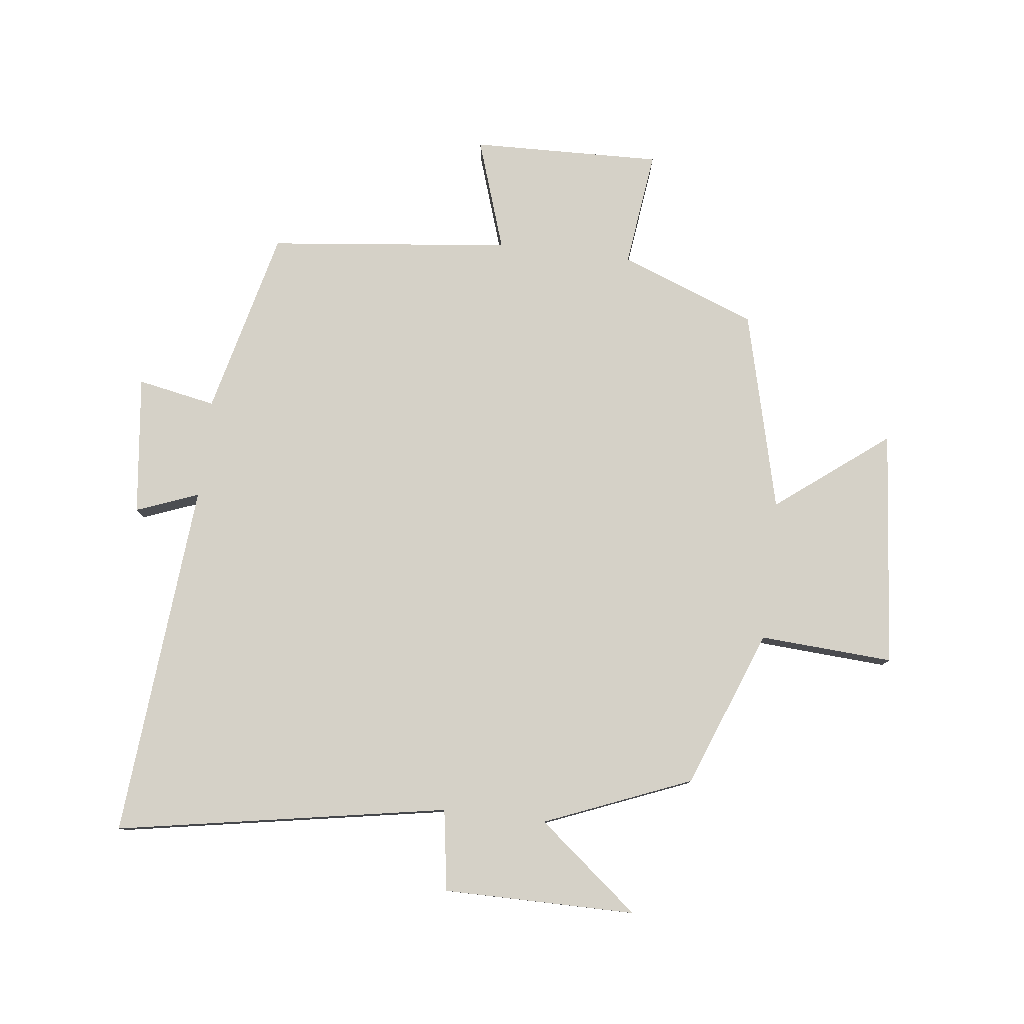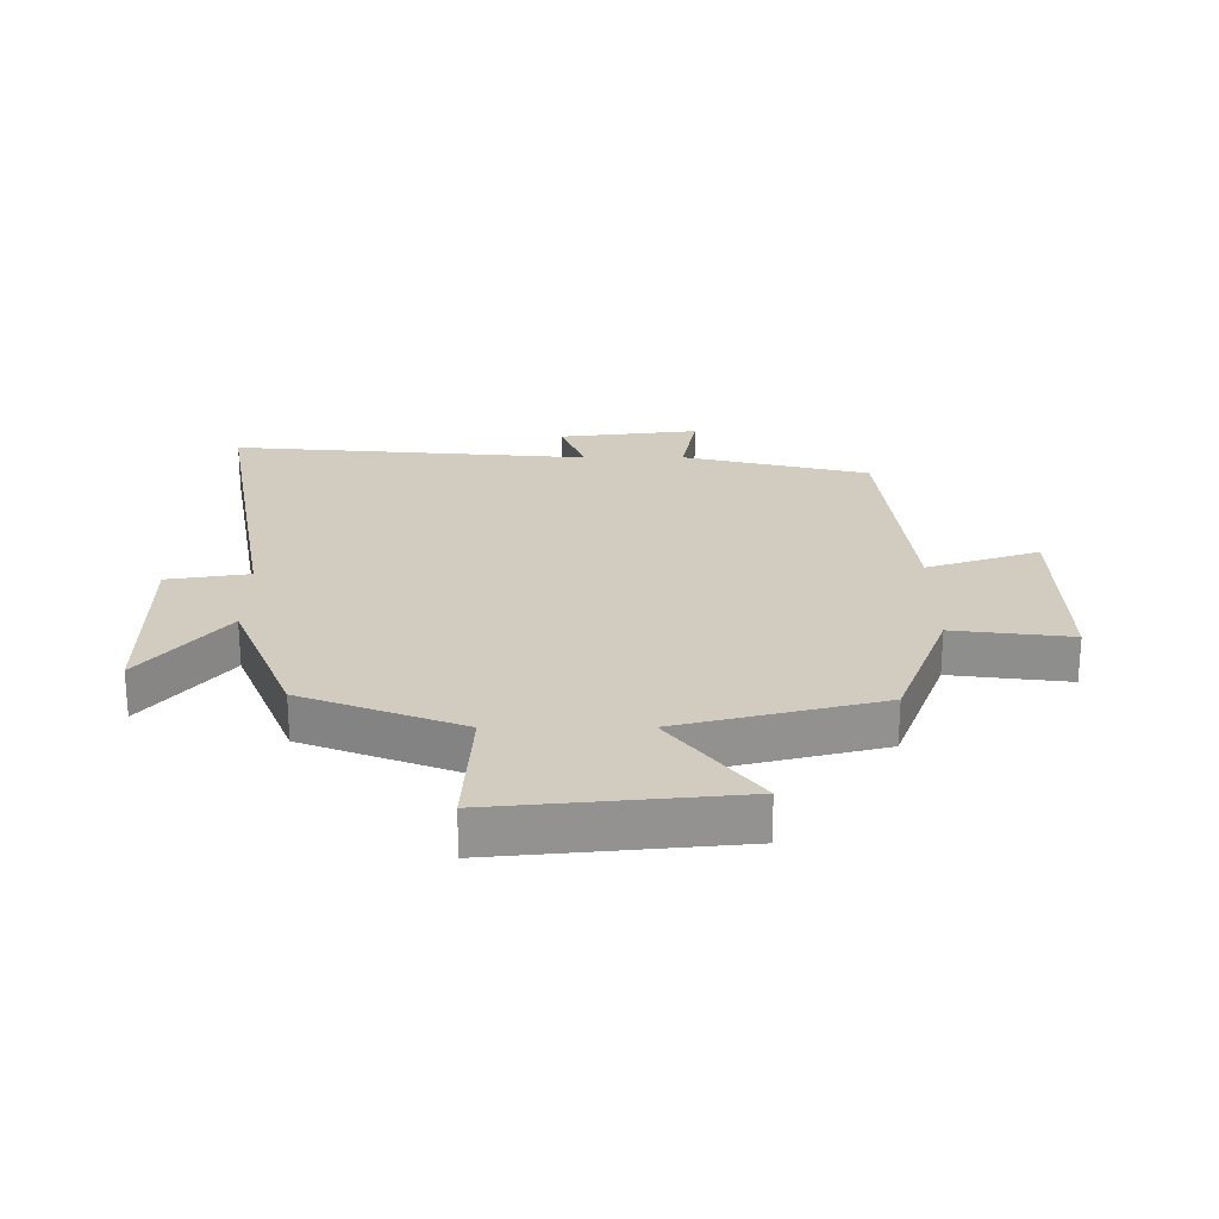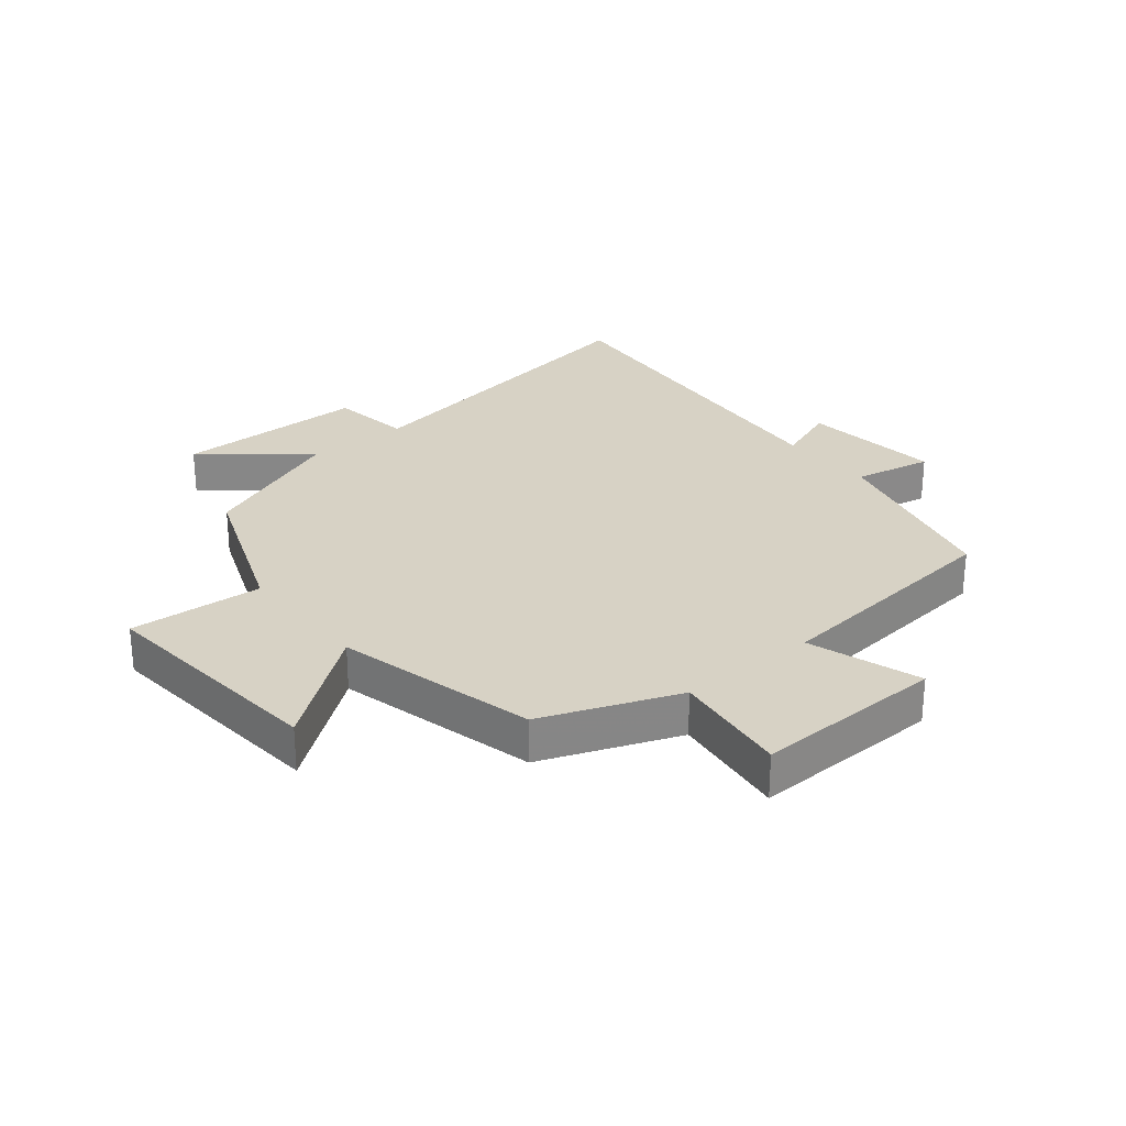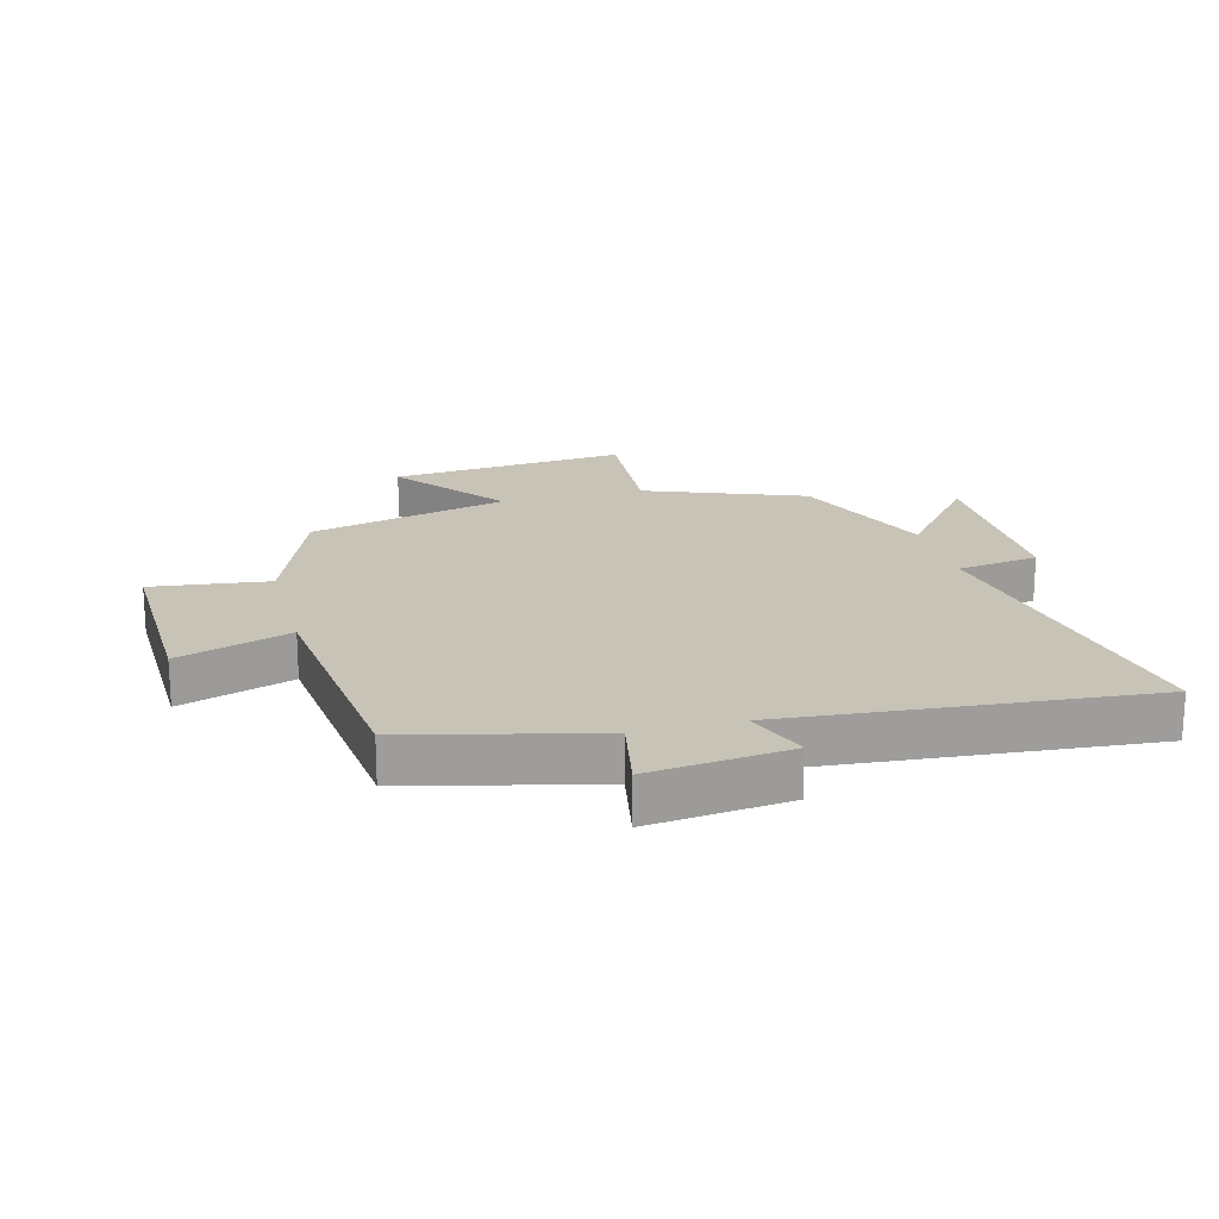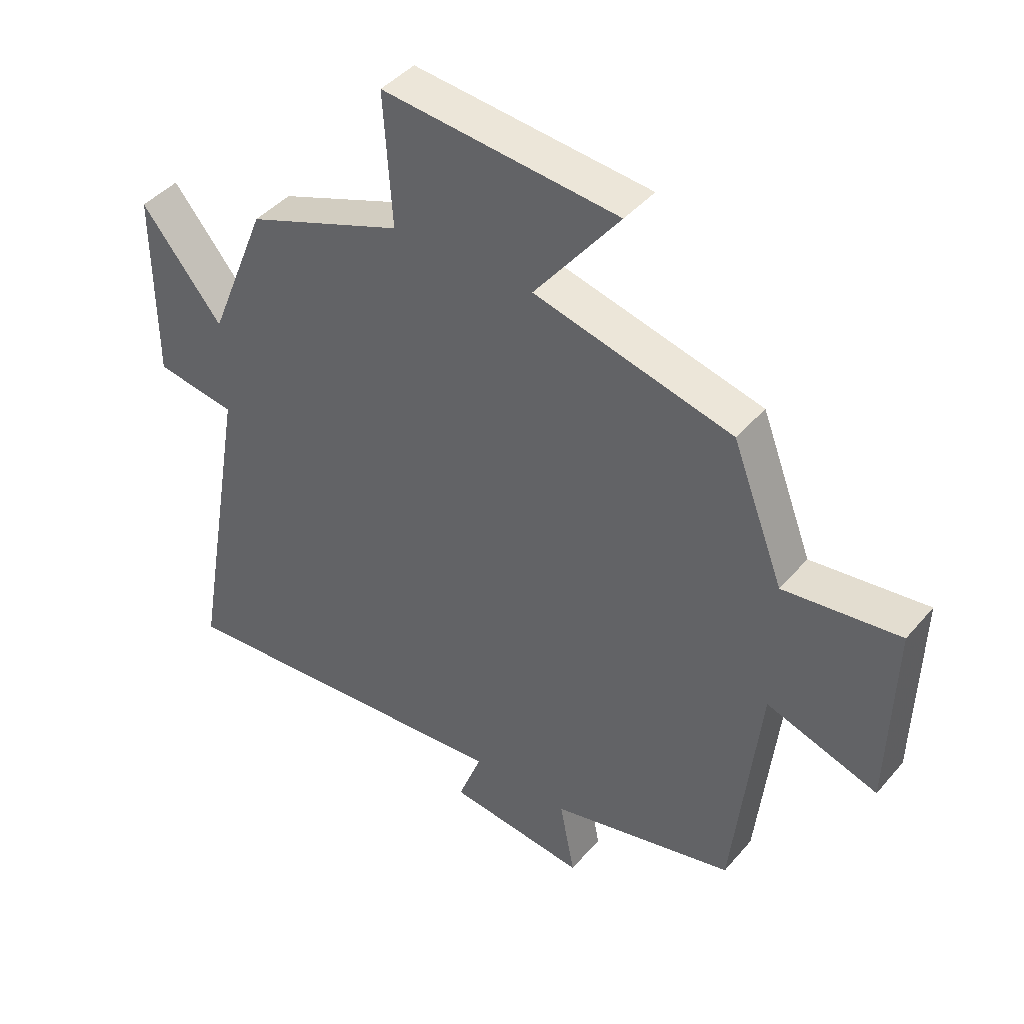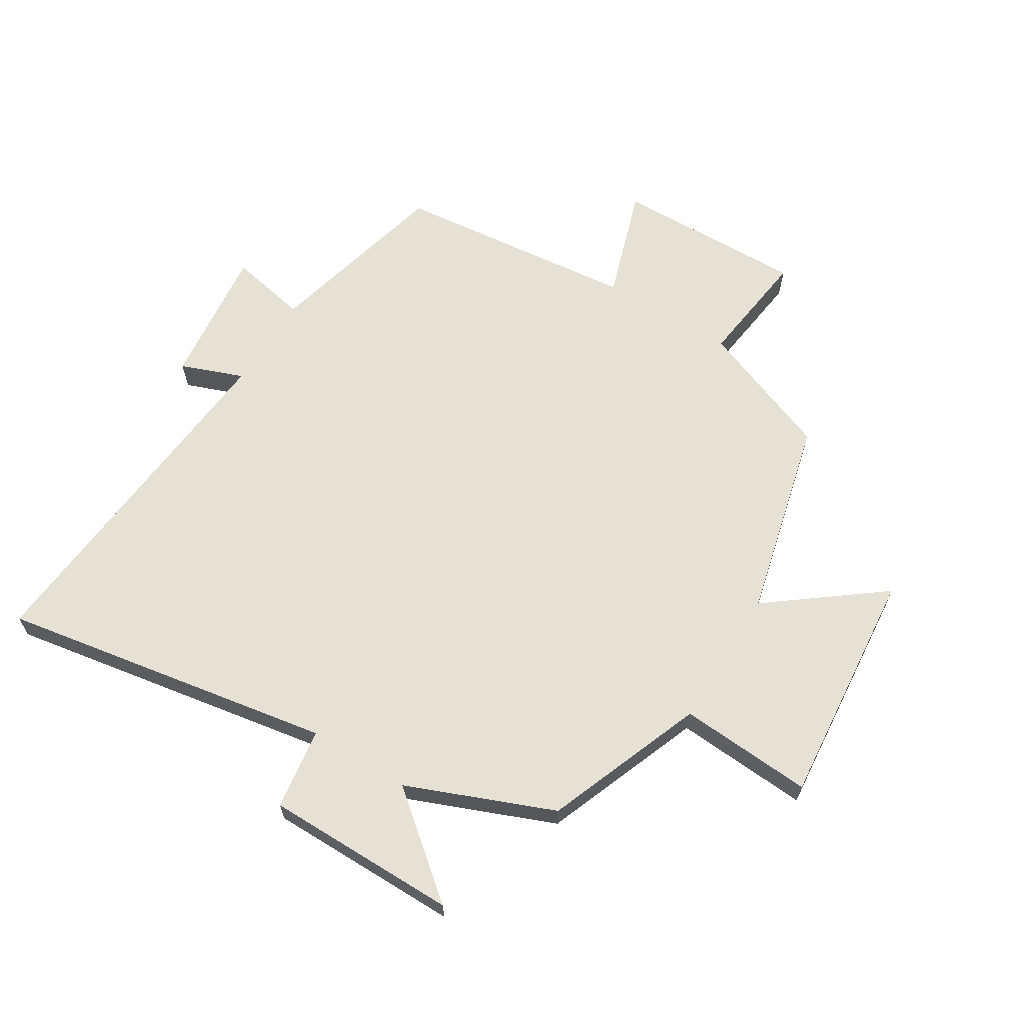
<metadata>
{"format":"obj","ext":"obj","renderer":"f3d","projection":"perspective","resolution":1024,"background":"white","views":[{"elev":79.3,"azim":-83.3,"up":"+Y"},{"elev":24.0,"azim":-0.2,"up":"+Y"},{"elev":27.5,"azim":51.0,"up":"+Y"},{"elev":19.7,"azim":165.2,"up":"+Y"},{"elev":43.0,"azim":37.1,"up":"+Z"},{"elev":64.4,"azim":-58.2,"up":"+Y"}]}
</metadata>
<code>
v 0.457 0.07 -0.425
v 0.153 0.07 -0.5
v 0.178 0.07 -0.628
v -0.05 0.07 -0.602
v -0.011 0.07 -0.5
v -0.595 0.07 -0.55
v -0.5 0.07 -0.008
v -0.633 0.07 0.012
v -0.633 0.07 0.326
v -0.5 0.07 0.162
v -0.403 0.07 0.401
v -0.145 0.07 0.5
v -0.159 0.07 0.718
v 0.229 0.07 0.682
v 0.089 0.07 0.5
v 0.415 0.07 0.419
v 0.5 0.07 0.197
v 0.691 0.07 0.221
v 0.683 0.07 -0.089
v 0.5 0.07 -0.029
v 0.457 0 -0.425
v 0.153 0 -0.5
v 0.178 0 -0.628
v -0.05 0 -0.602
v -0.011 0 -0.5
v -0.595 0 -0.55
v -0.5 0 -0.008
v -0.633 0 0.012
v -0.633 0 0.326
v -0.5 0 0.162
v -0.403 0 0.401
v -0.145 0 0.5
v -0.159 0 0.718
v 0.229 0 0.682
v 0.089 0 0.5
v 0.415 0 0.419
v 0.5 0 0.197
v 0.691 0 0.221
v 0.683 0 -0.089
v 0.5 0 -0.029
f 17 18 19 20
f 20 1 2
f 17 20 2
f 16 17 2
f 15 16 2
f 12 13 14 15
f 12 15 2
f 11 12 2
f 10 11 2
f 7 8 9 10
f 7 10 2 3
f 5 6 7
f 5 7 3
f 3 4 5
f 40 39 38 37
f 22 21 40
f 22 40 37
f 22 37 36
f 22 36 35
f 35 34 33 32
f 22 35 32
f 22 32 31
f 22 31 30
f 30 29 28 27
f 23 22 30 27
f 27 26 25
f 23 27 25
f 25 24 23
f 1 21 22 2
f 2 22 23 3
f 3 23 24 4
f 4 24 25 5
f 5 25 26 6
f 6 26 27 7
f 7 27 28 8
f 8 28 29 9
f 9 29 30 10
f 10 30 31 11
f 11 31 32 12
f 12 32 33 13
f 13 33 34 14
f 14 34 35 15
f 15 35 36 16
f 16 36 37 17
f 17 37 38 18
f 18 38 39 19
f 19 39 40 20
f 20 40 21 1

</code>
